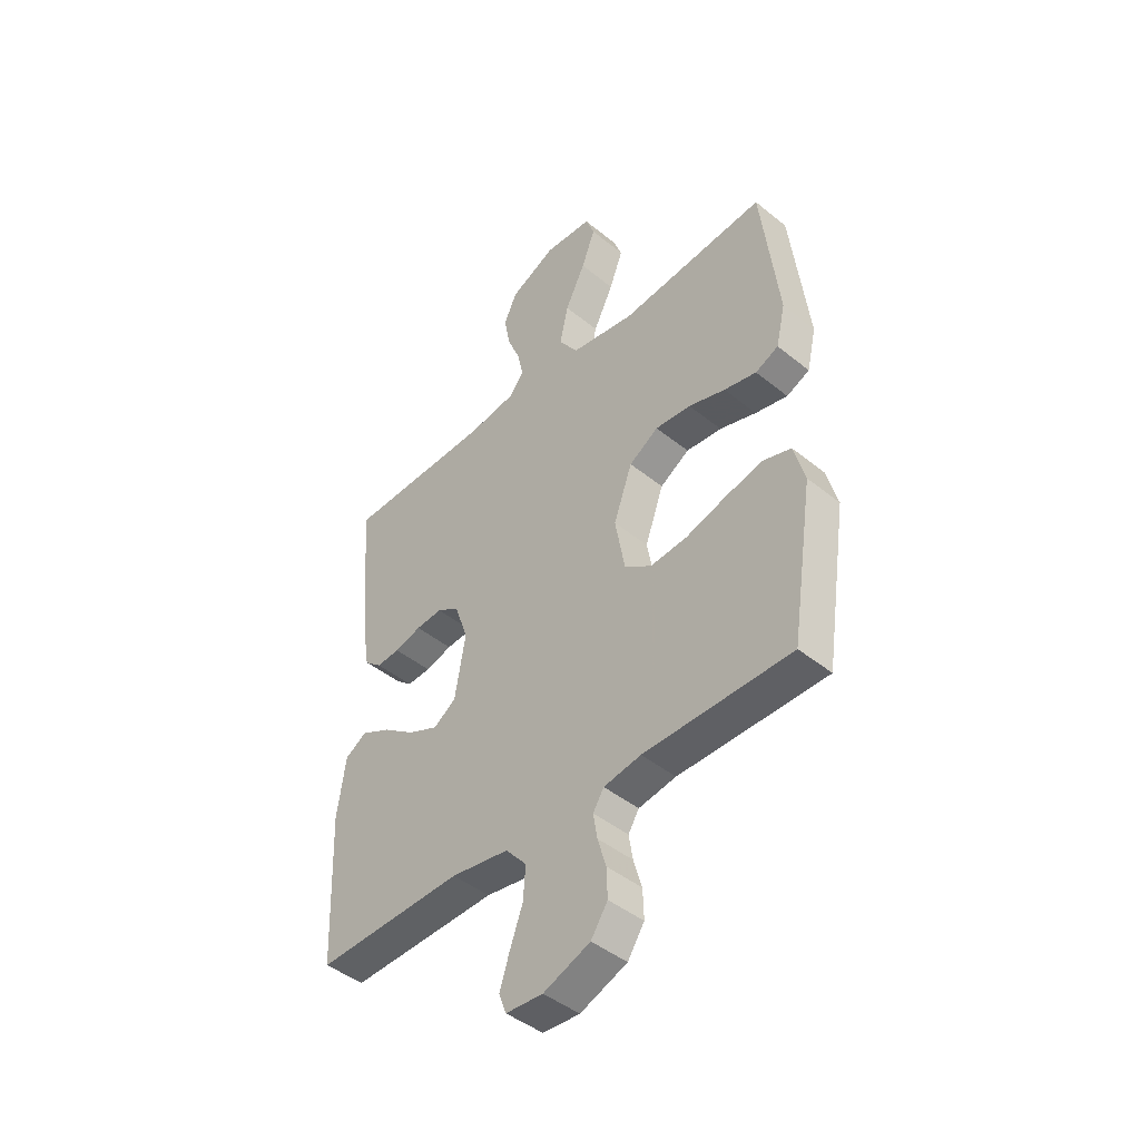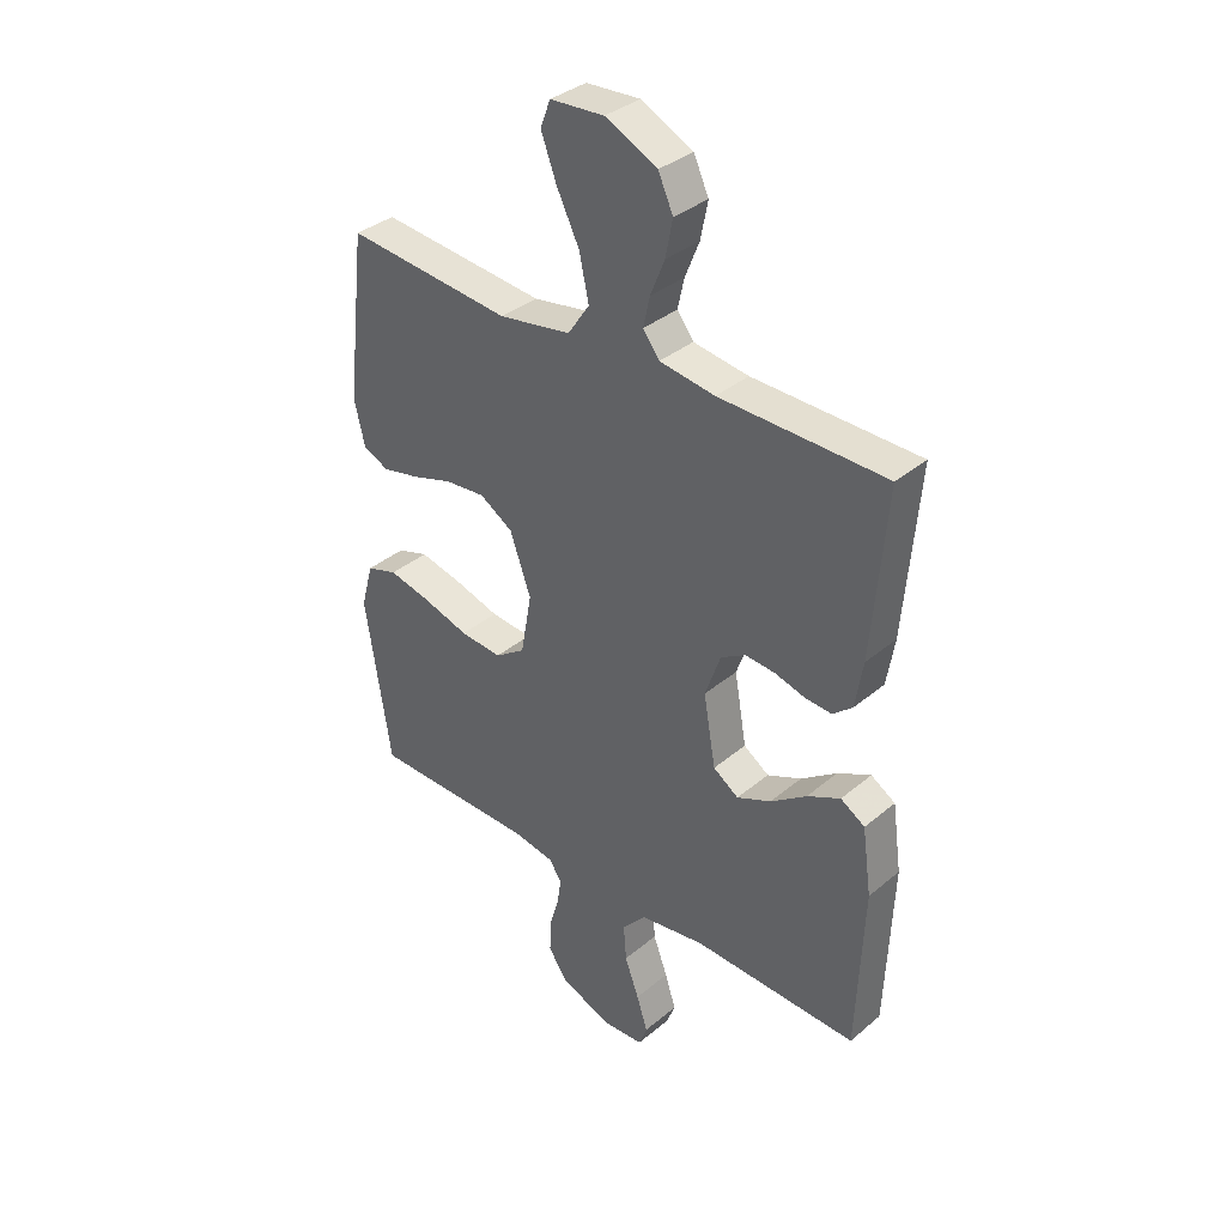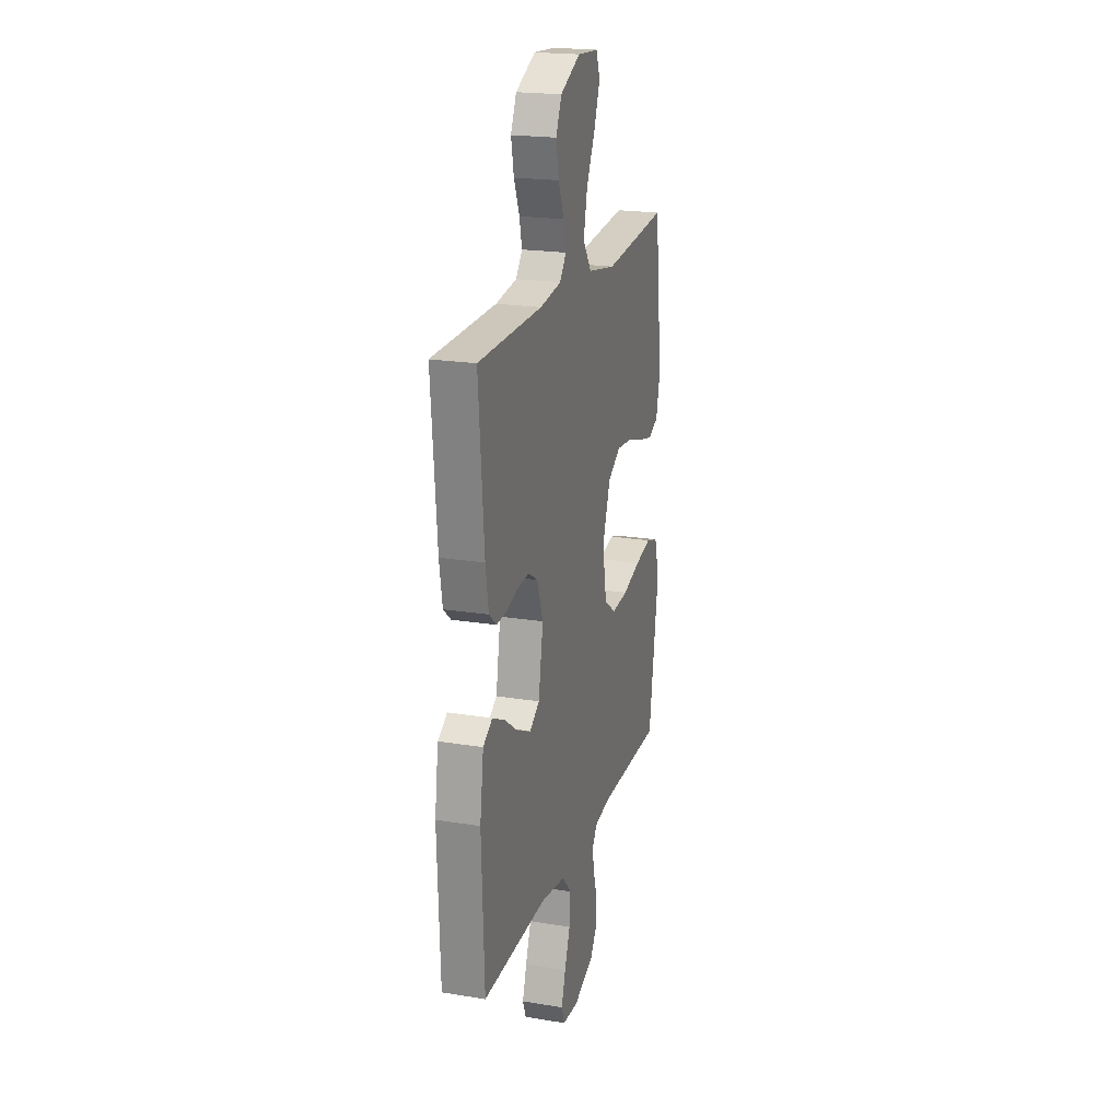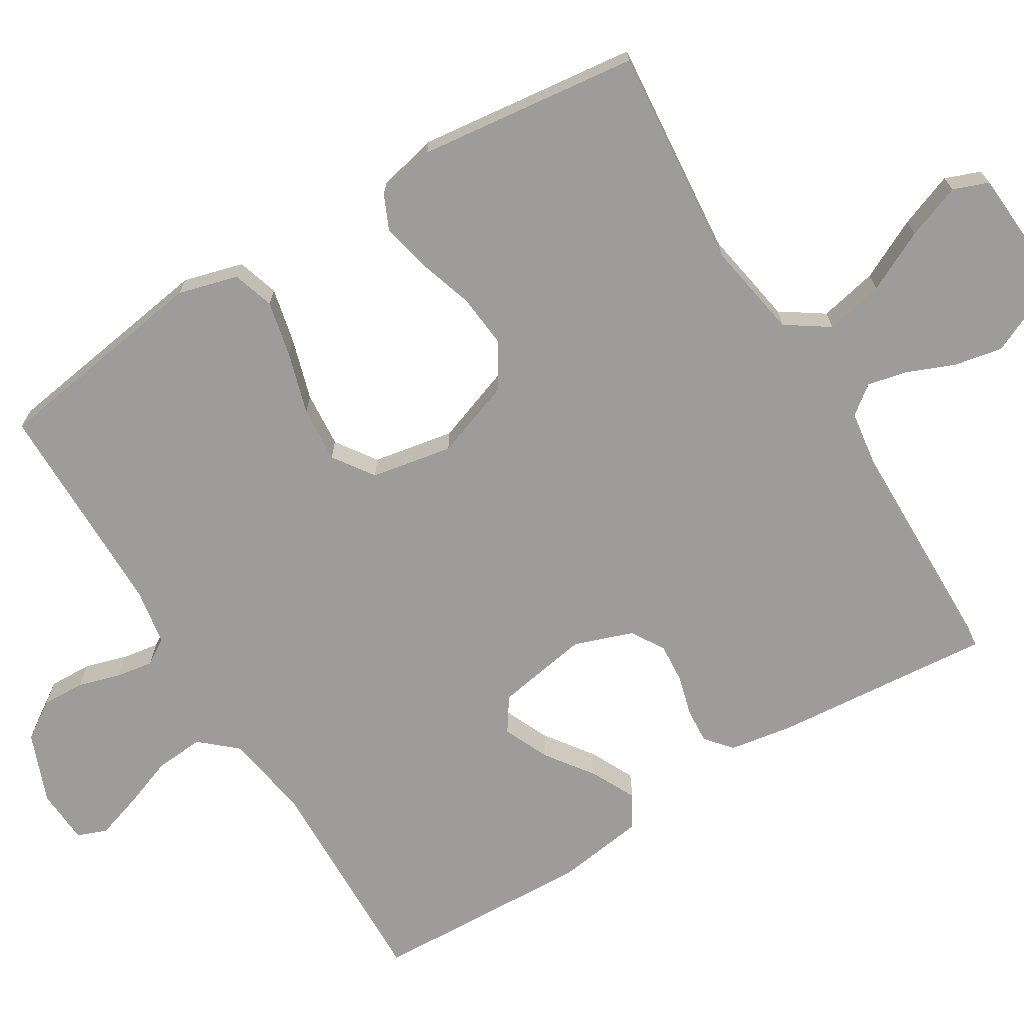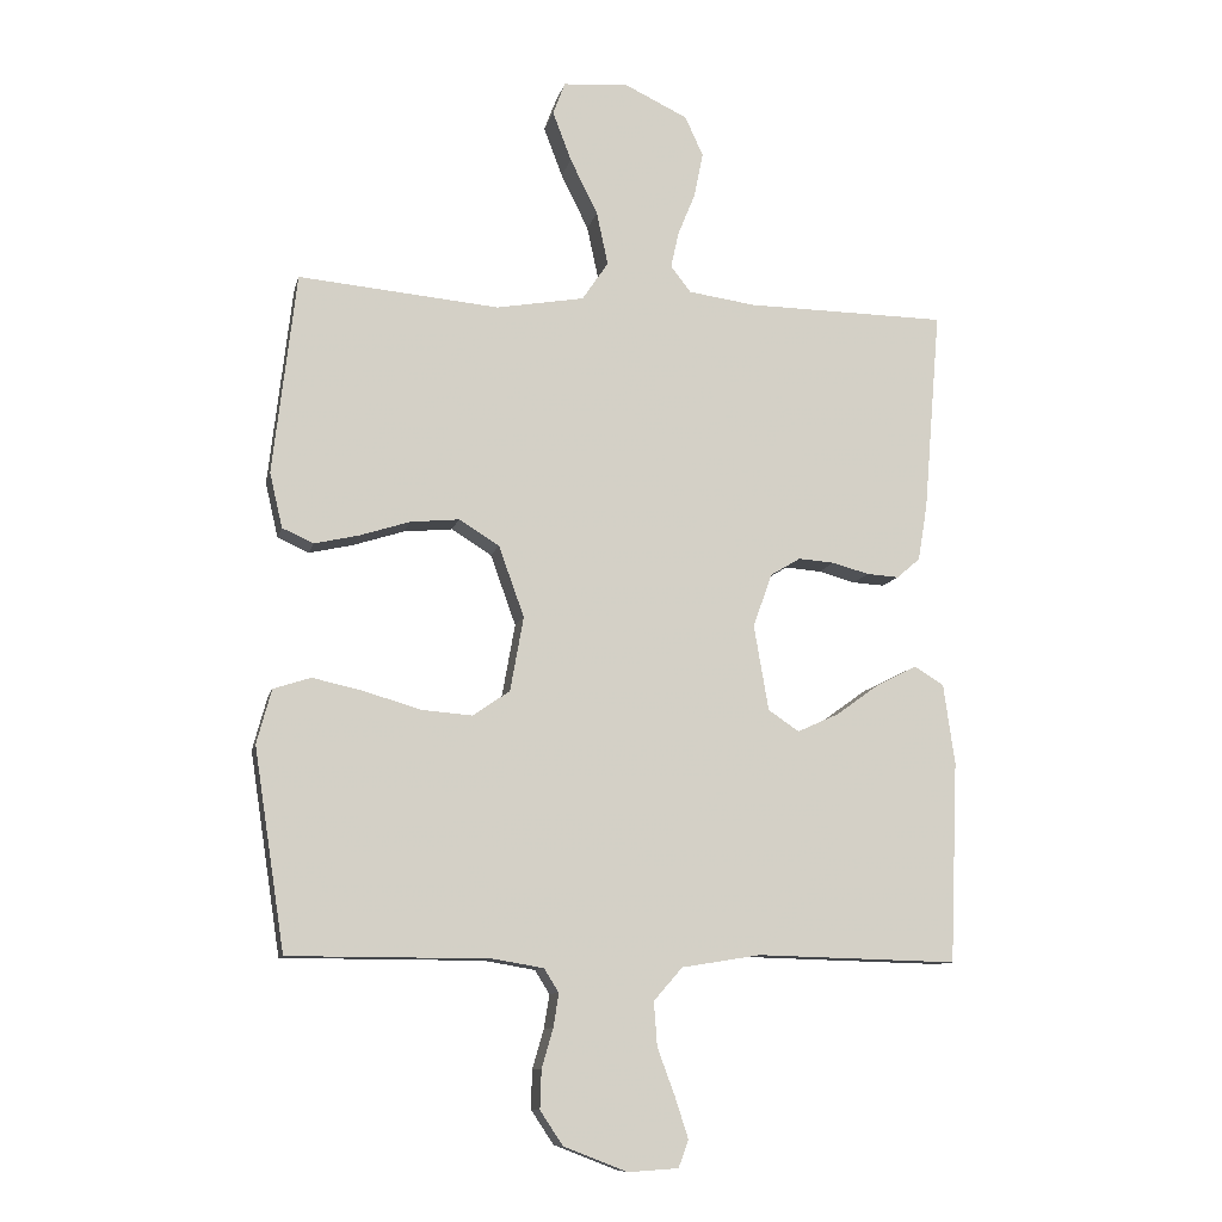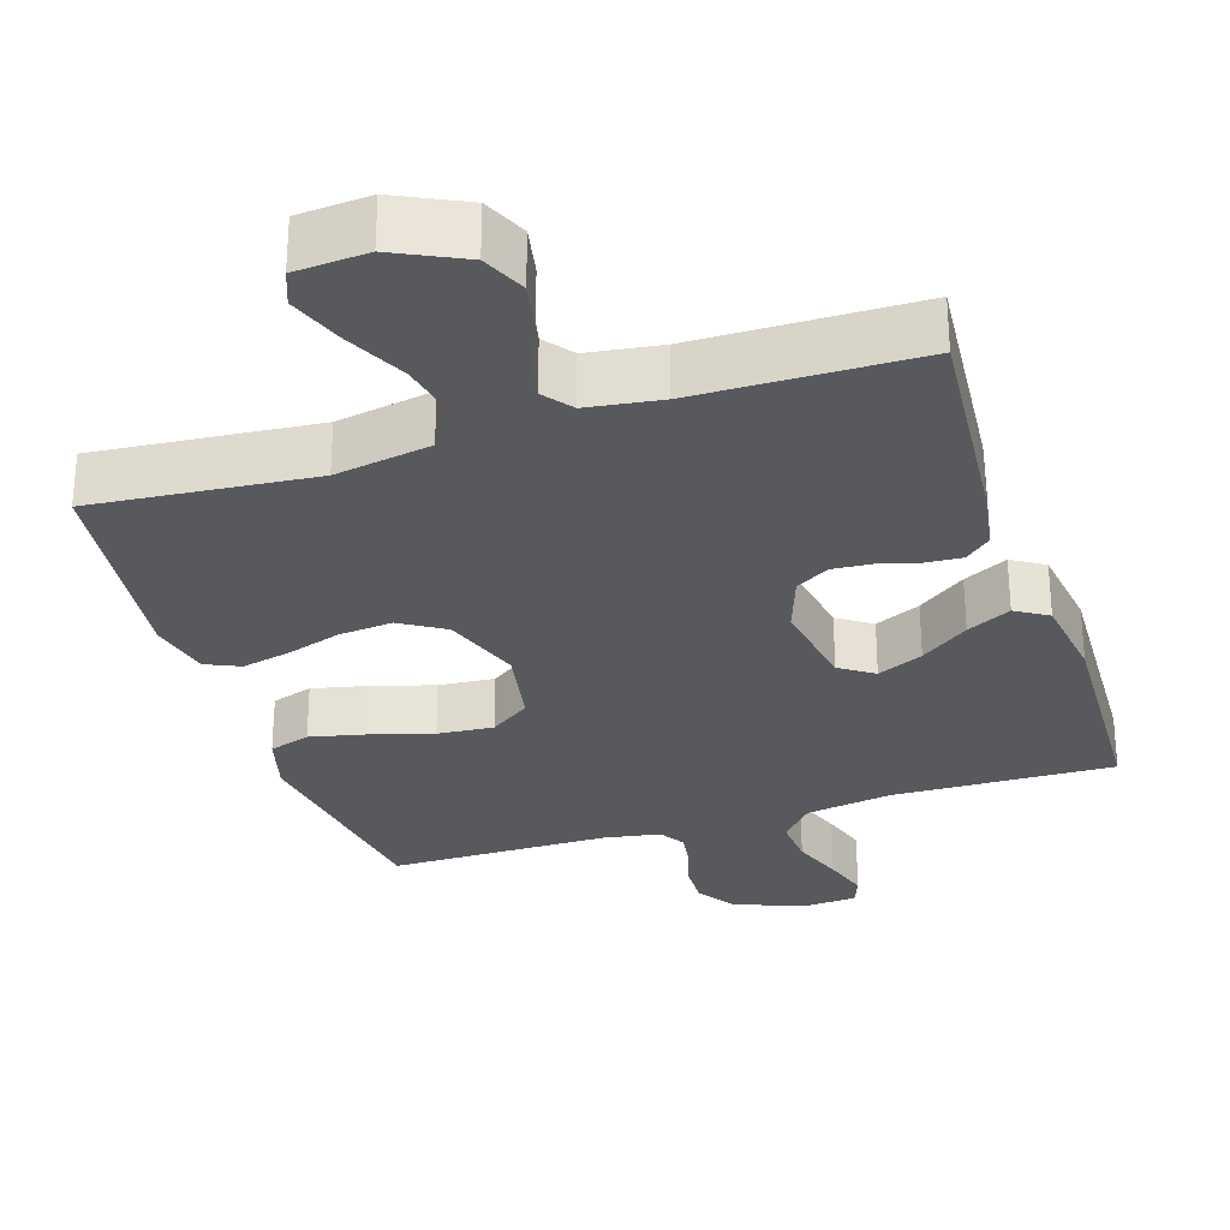
<metadata>
{"format":"obj","ext":"obj","renderer":"f3d","projection":"perspective","resolution":1024,"background":"white","views":[{"elev":-44.7,"azim":-133.3,"up":"+Z"},{"elev":36.0,"azim":42.6,"up":"+Z"},{"elev":20.8,"azim":106.5,"up":"+Z"},{"elev":-70.2,"azim":-58.7,"up":"+Y"},{"elev":-10.3,"azim":-12.6,"up":"+Z"},{"elev":-29.4,"azim":17.8,"up":"+Y"}]}
</metadata>
<code>
v -0.5 0.07 -0.5
v -0.546 0.07 -0.2
v -0.524 0.07 -0.119
v -0.468 0.07 -0.101
v -0.392 0.07 -0.118
v -0.308 0.07 -0.143
v -0.232 0.07 -0.149
v -0.177 0.07 -0.111
v -0.157 0.07 0
v -0.195 0.07 0.106
v -0.255 0.07 0.143
v -0.328 0.07 0.136
v -0.403 0.07 0.112
v -0.469 0.07 0.097
v -0.516 0.07 0.118
v -0.535 0.07 0.2
v -0.5 0.07 0.5
v -0.2 0.07 0.473
v -0.069 0.07 0.496
v -0.03 0.07 0.554
v -0.047 0.07 0.633
v -0.088 0.07 0.716
v -0.116 0.07 0.79
v -0.098 0.07 0.838
v 0 0.07 0.845
v 0.094 0.07 0.8
v 0.121 0.07 0.741
v 0.108 0.07 0.675
v 0.082 0.07 0.611
v 0.07 0.07 0.557
v 0.1 0.07 0.518
v 0.2 0.07 0.504
v 0.5 0.07 0.5
v 0.475 0.07 0.2
v 0.461 0.07 0.115
v 0.426 0.07 0.085
v 0.378 0.07 0.088
v 0.323 0.07 0.103
v 0.269 0.07 0.107
v 0.224 0.07 0.08
v 0.196 0.07 0
v 0.218 0.07 -0.127
v 0.264 0.07 -0.158
v 0.326 0.07 -0.13
v 0.391 0.07 -0.083
v 0.451 0.07 -0.053
v 0.495 0.07 -0.08
v 0.512 0.07 -0.2
v 0.5 0.07 -0.5
v 0.2 0.07 -0.492
v 0.082 0.07 -0.511
v 0.039 0.07 -0.56
v 0.044 0.07 -0.626
v 0.07 0.07 -0.696
v 0.09 0.07 -0.758
v 0.075 0.07 -0.798
v 0 0.07 -0.803
v -0.095 0.07 -0.766
v -0.129 0.07 -0.715
v -0.127 0.07 -0.657
v -0.11 0.07 -0.599
v -0.102 0.07 -0.549
v -0.124 0.07 -0.514
v -0.2 0.07 -0.501
v -0.5 0 -0.5
v -0.546 0 -0.2
v -0.524 0 -0.119
v -0.468 0 -0.101
v -0.392 0 -0.118
v -0.308 0 -0.143
v -0.232 0 -0.149
v -0.177 0 -0.111
v -0.157 0 0
v -0.195 0 0.106
v -0.255 0 0.143
v -0.328 0 0.136
v -0.403 0 0.112
v -0.469 0 0.097
v -0.516 0 0.118
v -0.535 0 0.2
v -0.5 0 0.5
v -0.2 0 0.473
v -0.069 0 0.496
v -0.03 0 0.554
v -0.047 0 0.633
v -0.088 0 0.716
v -0.116 0 0.79
v -0.098 0 0.838
v 0 0 0.845
v 0.094 0 0.8
v 0.121 0 0.741
v 0.108 0 0.675
v 0.082 0 0.611
v 0.07 0 0.557
v 0.1 0 0.518
v 0.2 0 0.504
v 0.5 0 0.5
v 0.475 0 0.2
v 0.461 0 0.115
v 0.426 0 0.085
v 0.378 0 0.088
v 0.323 0 0.103
v 0.269 0 0.107
v 0.224 0 0.08
v 0.196 0 0
v 0.218 0 -0.127
v 0.264 0 -0.158
v 0.326 0 -0.13
v 0.391 0 -0.083
v 0.451 0 -0.053
v 0.495 0 -0.08
v 0.512 0 -0.2
v 0.5 0 -0.5
v 0.2 0 -0.492
v 0.082 0 -0.511
v 0.039 0 -0.56
v 0.044 0 -0.626
v 0.07 0 -0.696
v 0.09 0 -0.758
v 0.075 0 -0.798
v 0 0 -0.803
v -0.095 0 -0.766
v -0.129 0 -0.715
v -0.127 0 -0.657
v -0.11 0 -0.599
v -0.102 0 -0.549
v -0.124 0 -0.514
v -0.2 0 -0.501
f 59 60 61
f 58 59 61
f 57 58 61
f 56 57 61
f 55 56 61
f 54 55 61
f 53 54 61
f 52 53 61 62
f 51 52 62 63
f 48 49 50
f 47 48 50
f 46 47 50
f 45 46 50
f 44 45 50
f 51 63 64
f 50 51 64
f 44 50 64
f 43 44 64
f 36 37 38
f 35 36 38
f 34 35 38
f 33 34 38
f 32 33 38
f 31 32 38 39
f 30 31 39 40
f 27 28 29
f 26 27 29
f 25 26 29
f 24 25 29
f 23 24 29
f 22 23 29
f 21 22 29
f 20 21 29 30
f 30 40 41
f 20 30 41
f 19 20 41
f 16 17 18
f 15 16 18
f 14 15 18
f 13 14 18
f 12 13 18
f 11 12 18 19
f 4 5 6
f 3 4 6
f 2 3 6
f 1 2 6
f 64 1 6
f 64 6 7
f 64 7 8
f 43 64 8
f 42 43 8
f 19 41 42
f 11 19 42
f 10 11 42
f 9 10 42
f 8 9 42
f 125 124 123
f 125 123 122
f 125 122 121
f 125 121 120
f 125 120 119
f 125 119 118
f 125 118 117
f 126 125 117 116
f 127 126 116 115
f 114 113 112
f 114 112 111
f 114 111 110
f 114 110 109
f 114 109 108
f 128 127 115
f 128 115 114
f 128 114 108
f 128 108 107
f 102 101 100
f 102 100 99
f 102 99 98
f 102 98 97
f 102 97 96
f 103 102 96 95
f 104 103 95 94
f 93 92 91
f 93 91 90
f 93 90 89
f 93 89 88
f 93 88 87
f 93 87 86
f 93 86 85
f 94 93 85 84
f 105 104 94
f 105 94 84
f 105 84 83
f 82 81 80
f 82 80 79
f 82 79 78
f 82 78 77
f 82 77 76
f 83 82 76 75
f 70 69 68
f 70 68 67
f 70 67 66
f 70 66 65
f 70 65 128
f 71 70 128
f 72 71 128
f 72 128 107
f 72 107 106
f 106 105 83
f 106 83 75
f 106 75 74
f 106 74 73
f 106 73 72
f 1 65 66 2
f 2 66 67 3
f 3 67 68 4
f 4 68 69 5
f 5 69 70 6
f 6 70 71 7
f 7 71 72 8
f 8 72 73 9
f 9 73 74 10
f 10 74 75 11
f 11 75 76 12
f 12 76 77 13
f 13 77 78 14
f 14 78 79 15
f 15 79 80 16
f 16 80 81 17
f 17 81 82 18
f 18 82 83 19
f 19 83 84 20
f 20 84 85 21
f 21 85 86 22
f 22 86 87 23
f 23 87 88 24
f 24 88 89 25
f 25 89 90 26
f 26 90 91 27
f 27 91 92 28
f 28 92 93 29
f 29 93 94 30
f 30 94 95 31
f 31 95 96 32
f 32 96 97 33
f 33 97 98 34
f 34 98 99 35
f 35 99 100 36
f 36 100 101 37
f 37 101 102 38
f 38 102 103 39
f 39 103 104 40
f 40 104 105 41
f 41 105 106 42
f 42 106 107 43
f 43 107 108 44
f 44 108 109 45
f 45 109 110 46
f 46 110 111 47
f 47 111 112 48
f 48 112 113 49
f 49 113 114 50
f 50 114 115 51
f 51 115 116 52
f 52 116 117 53
f 53 117 118 54
f 54 118 119 55
f 55 119 120 56
f 56 120 121 57
f 57 121 122 58
f 58 122 123 59
f 59 123 124 60
f 60 124 125 61
f 61 125 126 62
f 62 126 127 63
f 63 127 128 64
f 64 128 65 1

</code>
